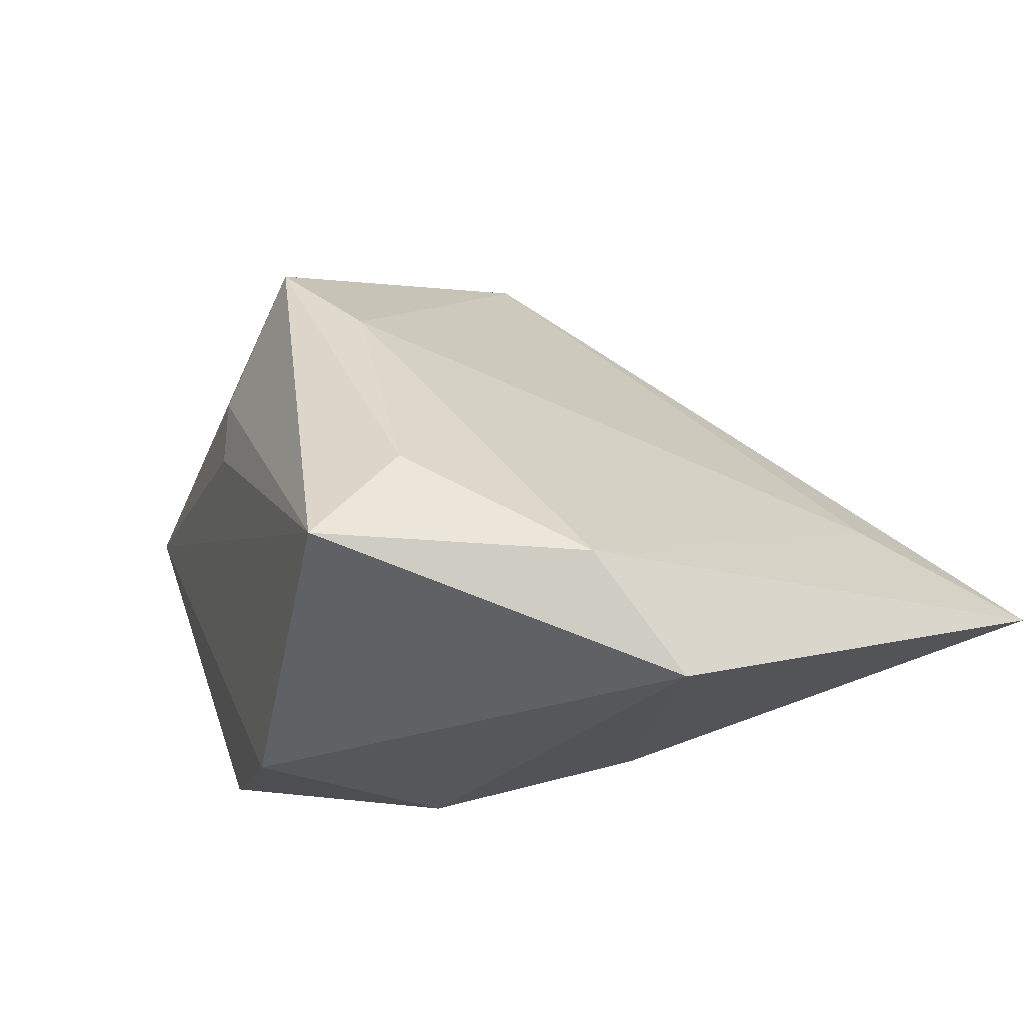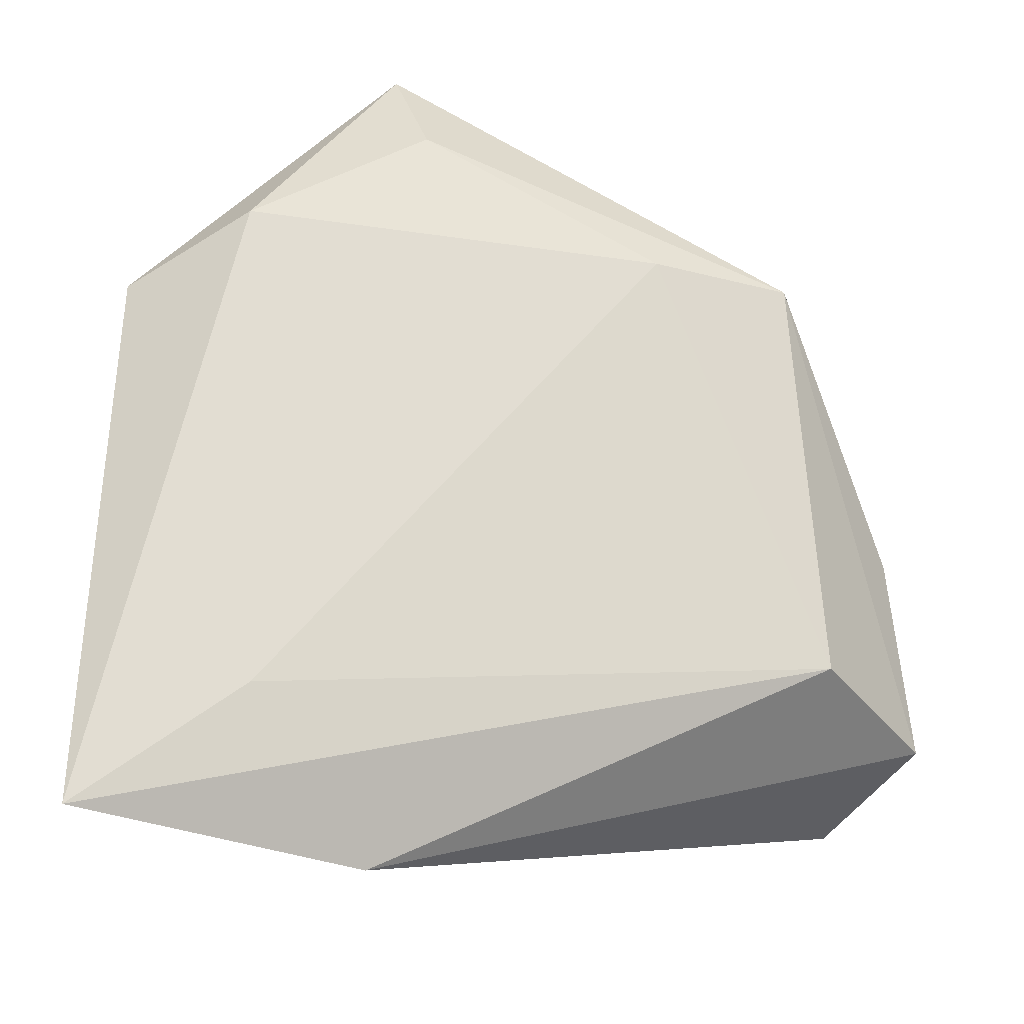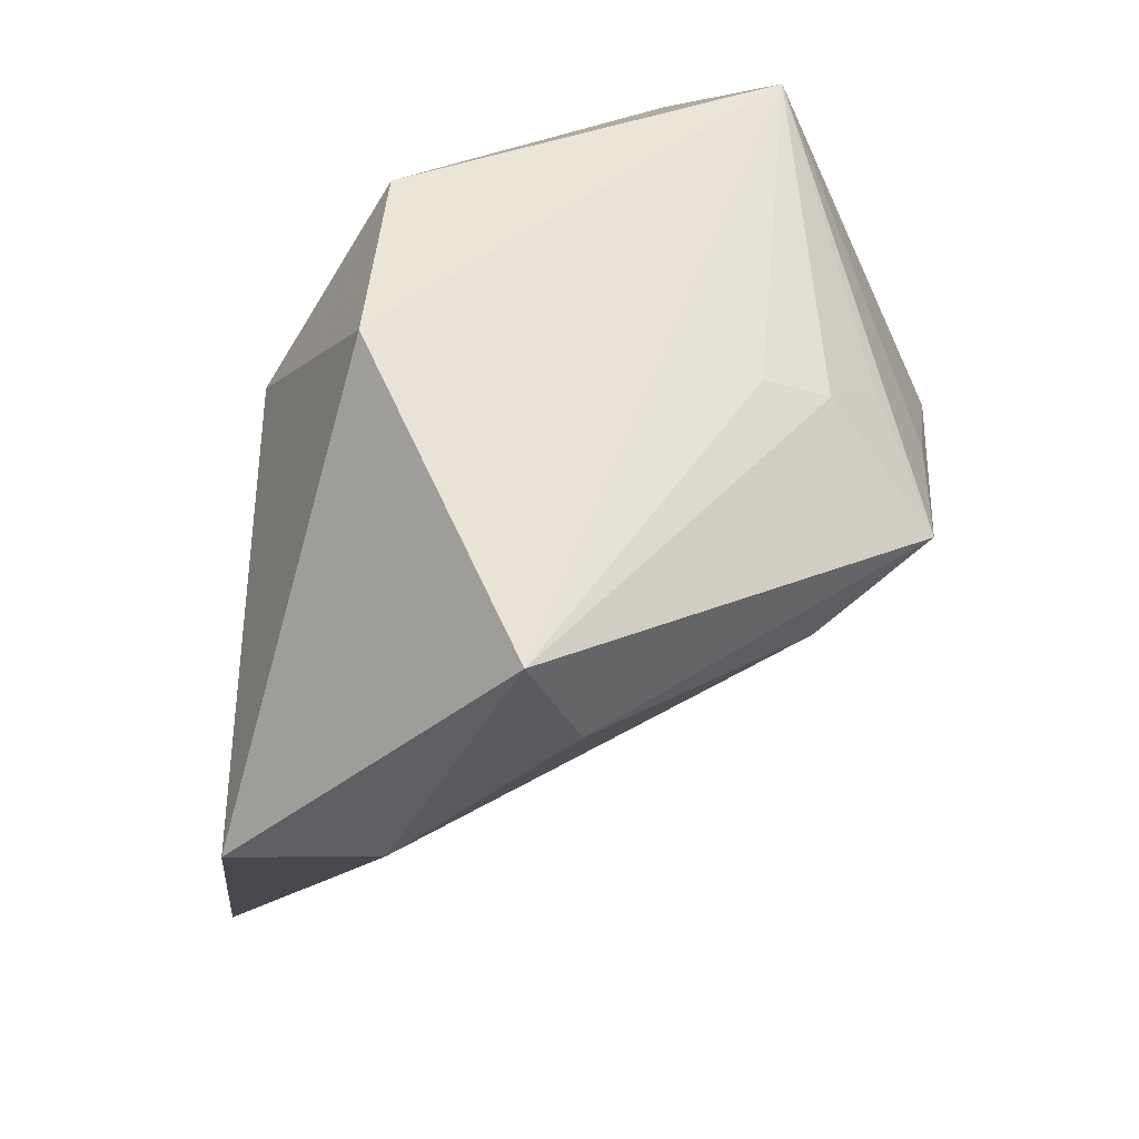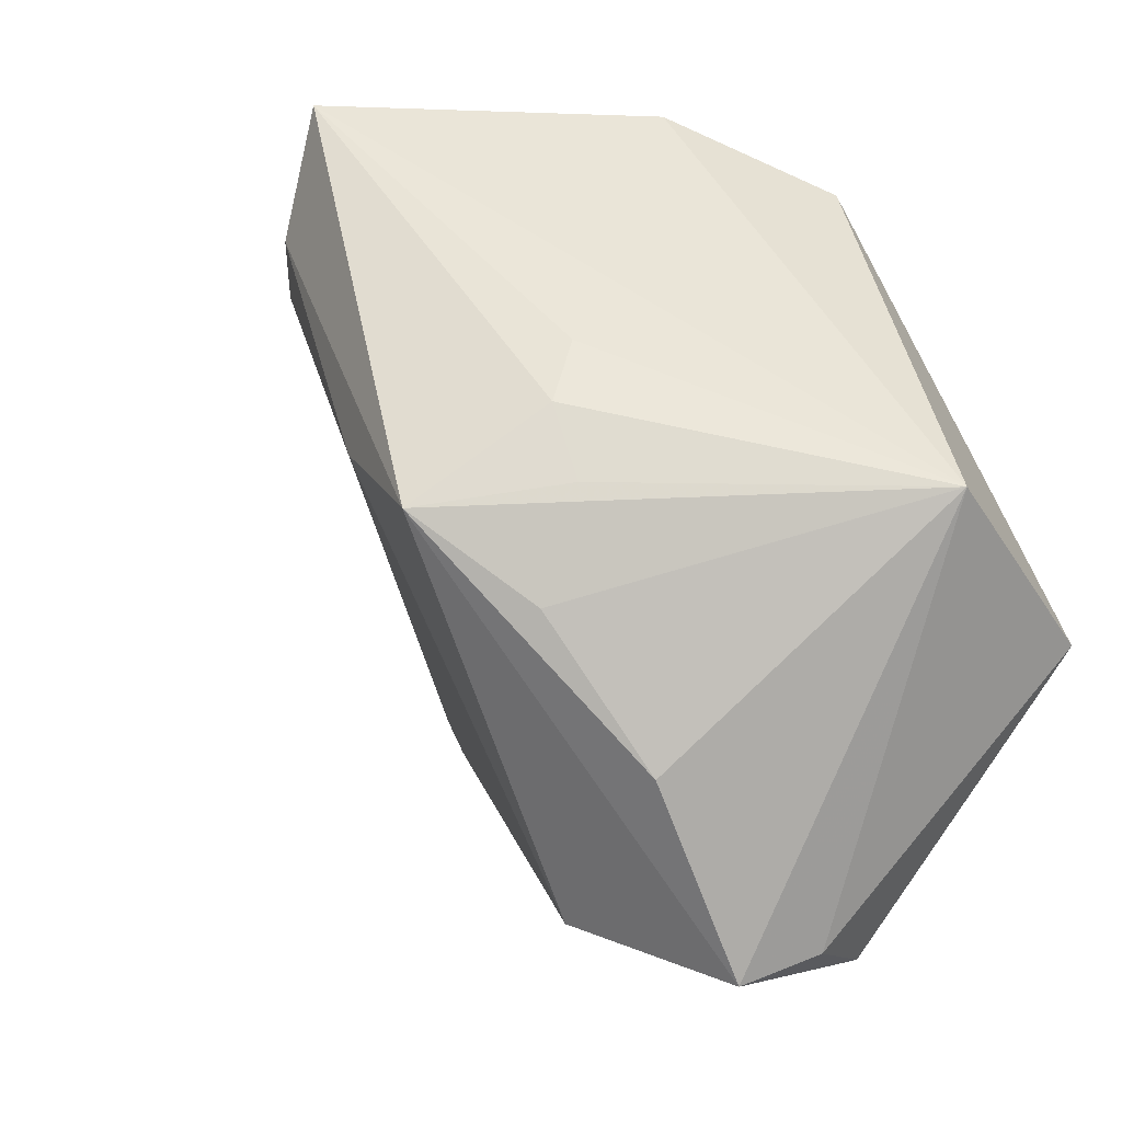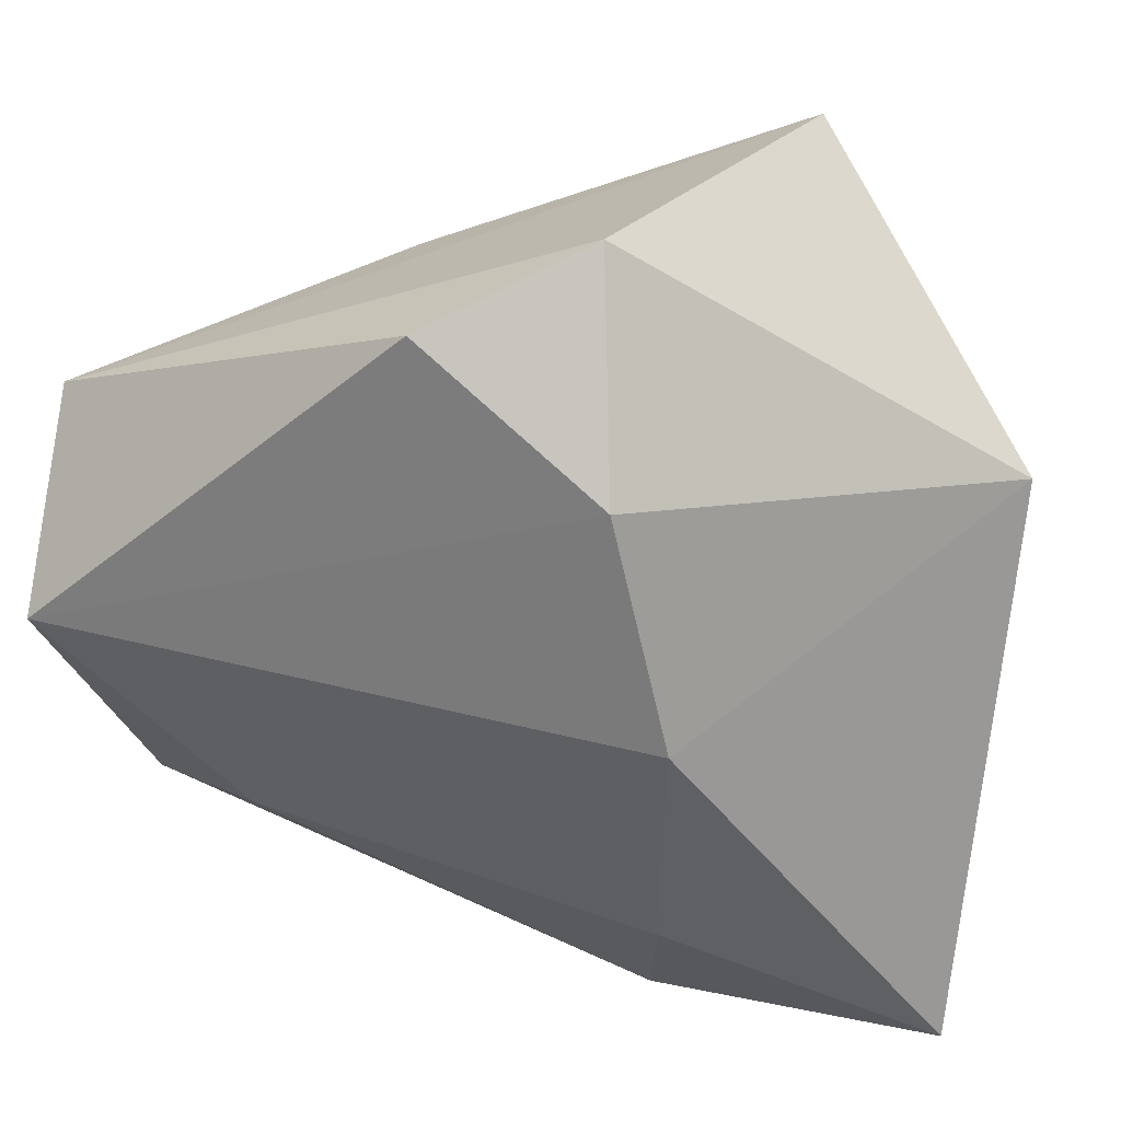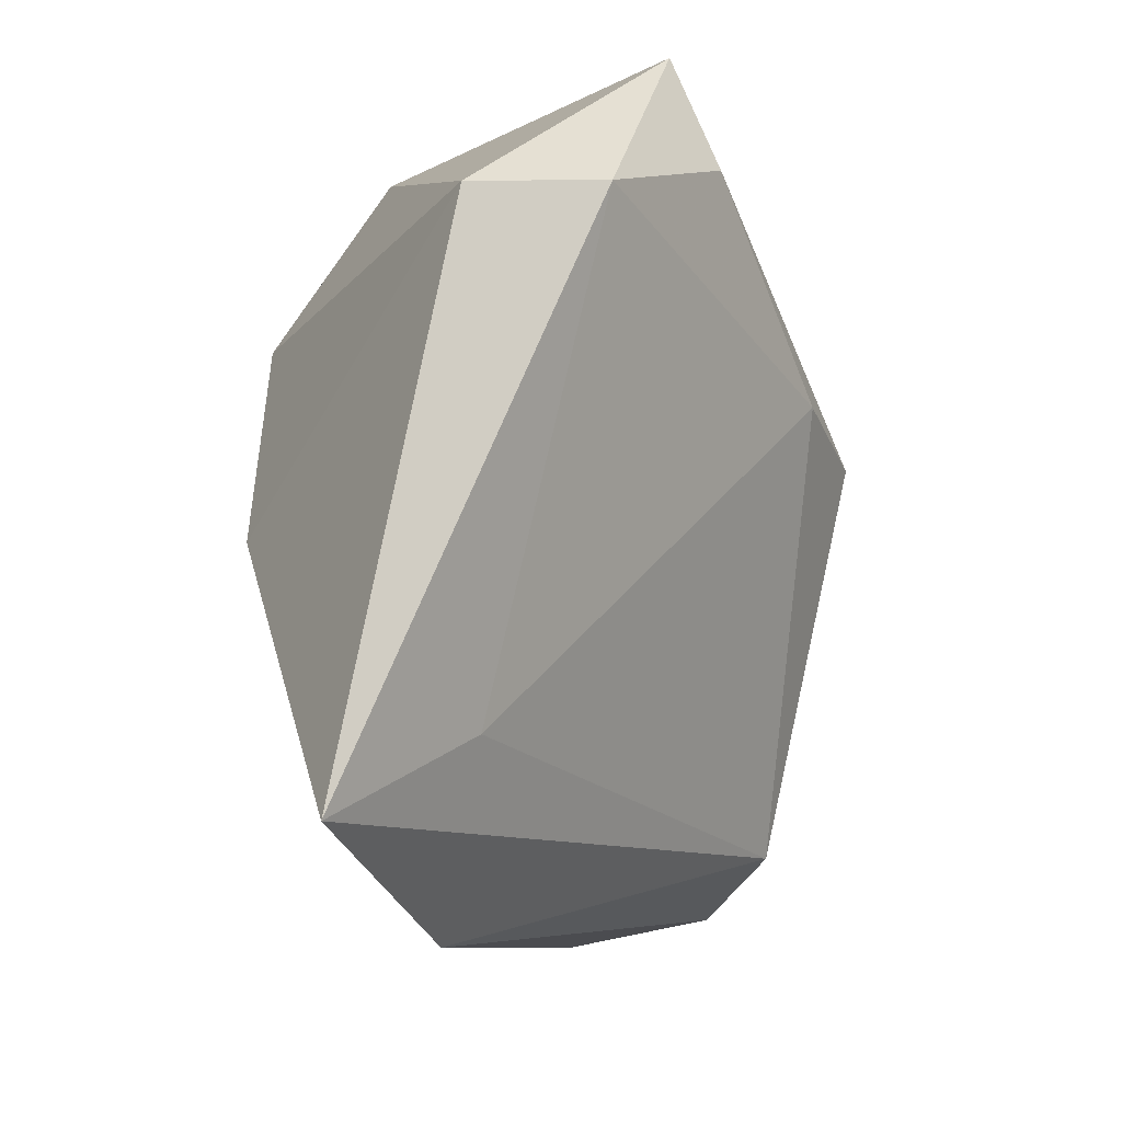
<metadata>
{"format":"obj","ext":"obj","renderer":"f3d","projection":"perspective","resolution":1024,"background":"white","views":[{"elev":21.2,"azim":-129.3,"up":"+Z"},{"elev":-38.6,"azim":-26.0,"up":"+Y"},{"elev":67.7,"azim":-47.7,"up":"+Y"},{"elev":22.4,"azim":59.5,"up":"+Y"},{"elev":28.2,"azim":-165.3,"up":"+Y"},{"elev":-26.2,"azim":-79.2,"up":"+Y"}]}
</metadata>
<code>
v -0.01661 0.02049 -0.02646
v -0.02297 -0.006936 -0.02613
v 0.01877 0.01748 0.03581
v 0.02688 0.01995 0.02052
v 0.02902 -0.02792 0.02324
v -0.02021 -0.03582 -0.01737
v 0.02017 0.02615 0.01956
v 0.04758 -0.000395 -0.02646
v 0.04077 -0.006886 0.0199
v -0.03492 -0.03637 0.002798
v -0.05514 0.01442 0.004538
v 0.02638 -0.02552 -0.01817
v -0.02594 0.03248 0.02694
v -0.02824 0.04675 0.02181
v 0.02974 0.008775 0.0265
v -0.0515 -0.05072 -0.008147
v 0.01521 0.03034 0.01425
v -0.01277 0.04434 -0.0142
v 0.002119 0.01738 0.03349
v -0.04484 0.01971 0.01797
v 0.047 -0.02899 0.01362
v -0.01693 -0.05178 -0.0051
v 0.003901 0.03736 -0.02646
v 0.04836 -0.02724 0.004394
v 0.04836 0.02046 -0.01064
v 0.04398 -0.03258 -0.003396
f 22 5 16
f 21 5 22
f 22 26 21
f 5 21 3
f 14 13 3
f 3 7 14
f 22 16 6
f 17 25 14
f 14 7 17
f 17 7 25
f 25 3 15
f 25 21 24
f 24 21 26
f 25 7 4
f 4 3 25
f 7 3 4
f 8 23 25
f 1 23 8
f 25 24 8
f 8 24 26
f 18 23 1
f 1 11 18
f 18 11 14
f 14 25 18
f 25 23 18
f 20 11 16
f 20 13 14
f 14 11 20
f 9 3 21
f 9 15 3
f 9 21 25
f 25 15 9
f 12 8 26
f 12 26 22
f 6 8 12
f 22 6 12
f 1 8 2
f 2 8 6
f 2 6 16
f 2 11 1
f 16 11 2
f 10 20 16
f 10 16 5
f 5 3 19
f 19 3 13
f 13 20 19
f 20 10 19
f 19 10 5

</code>
